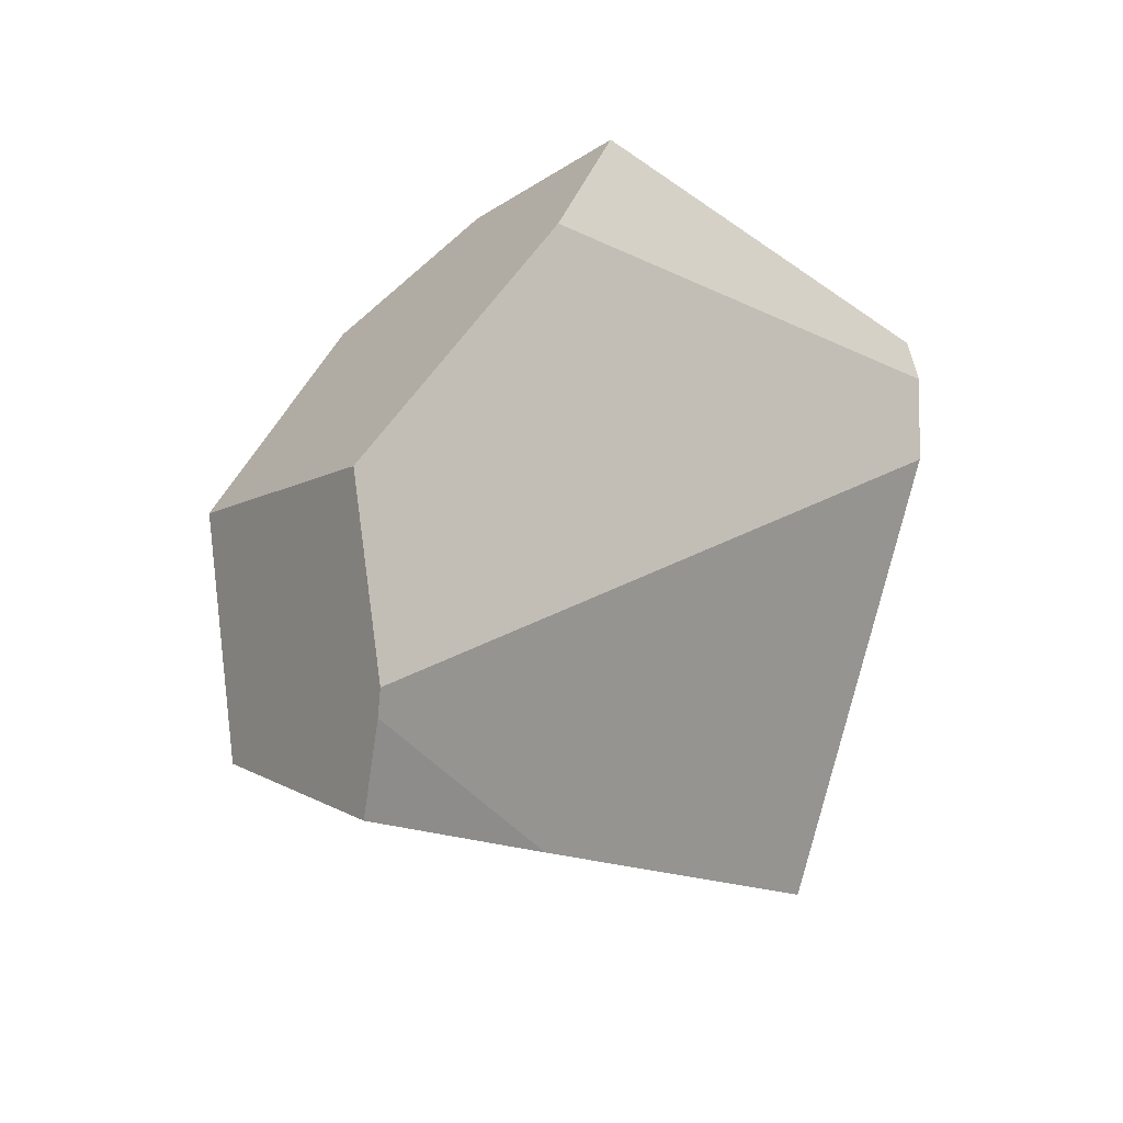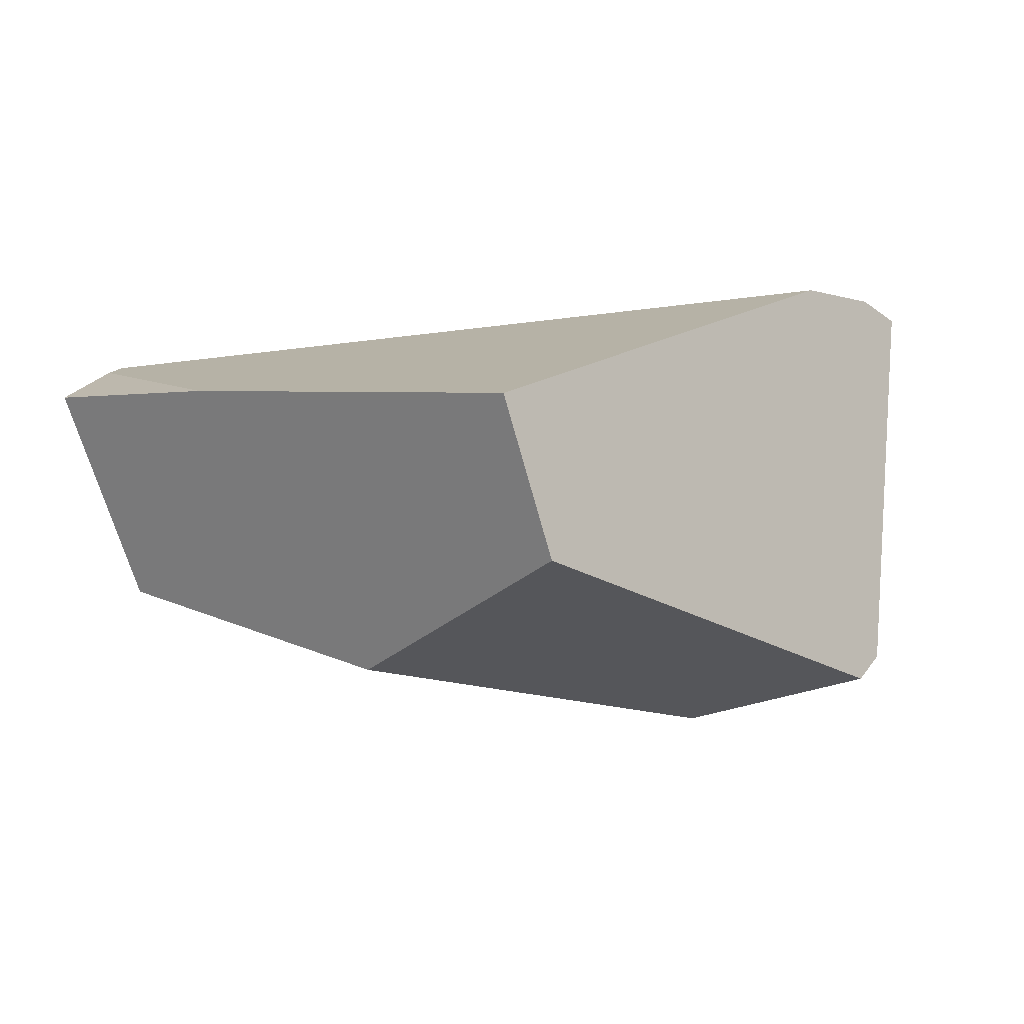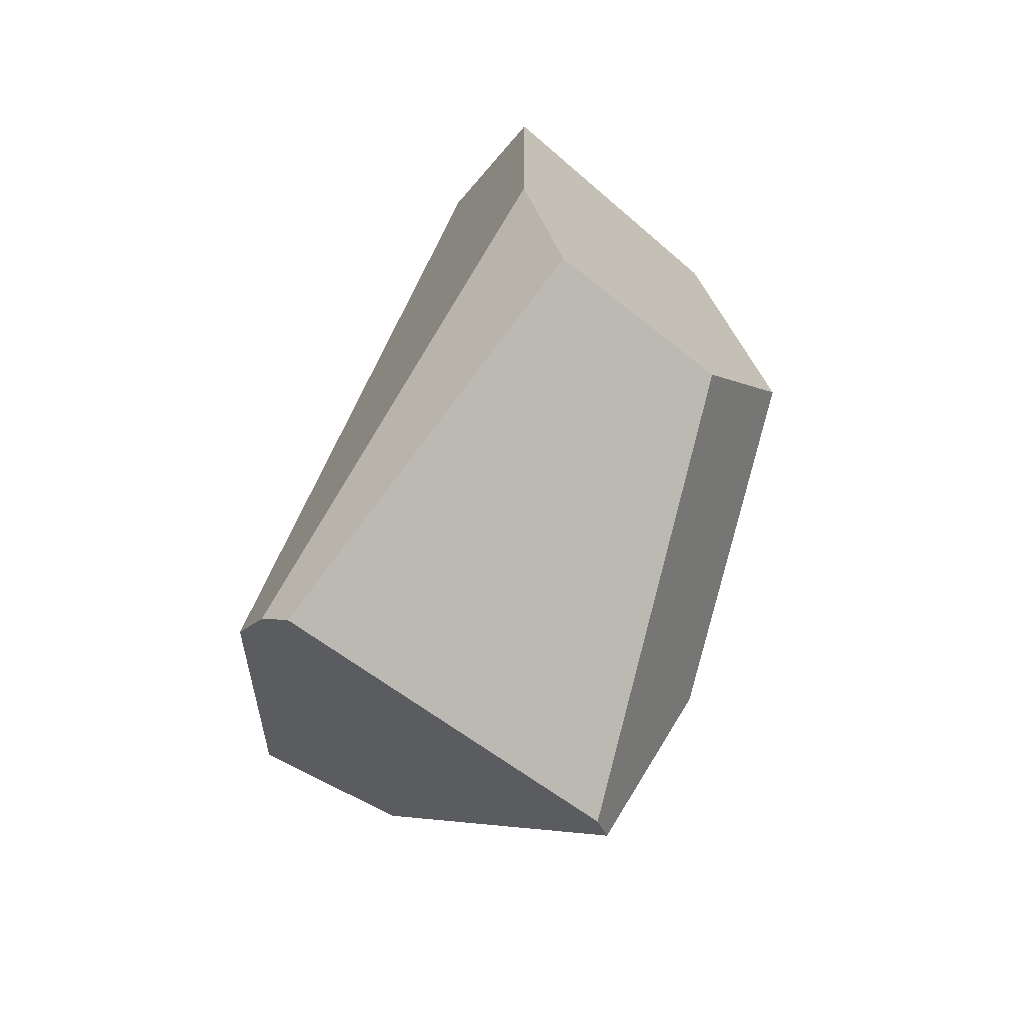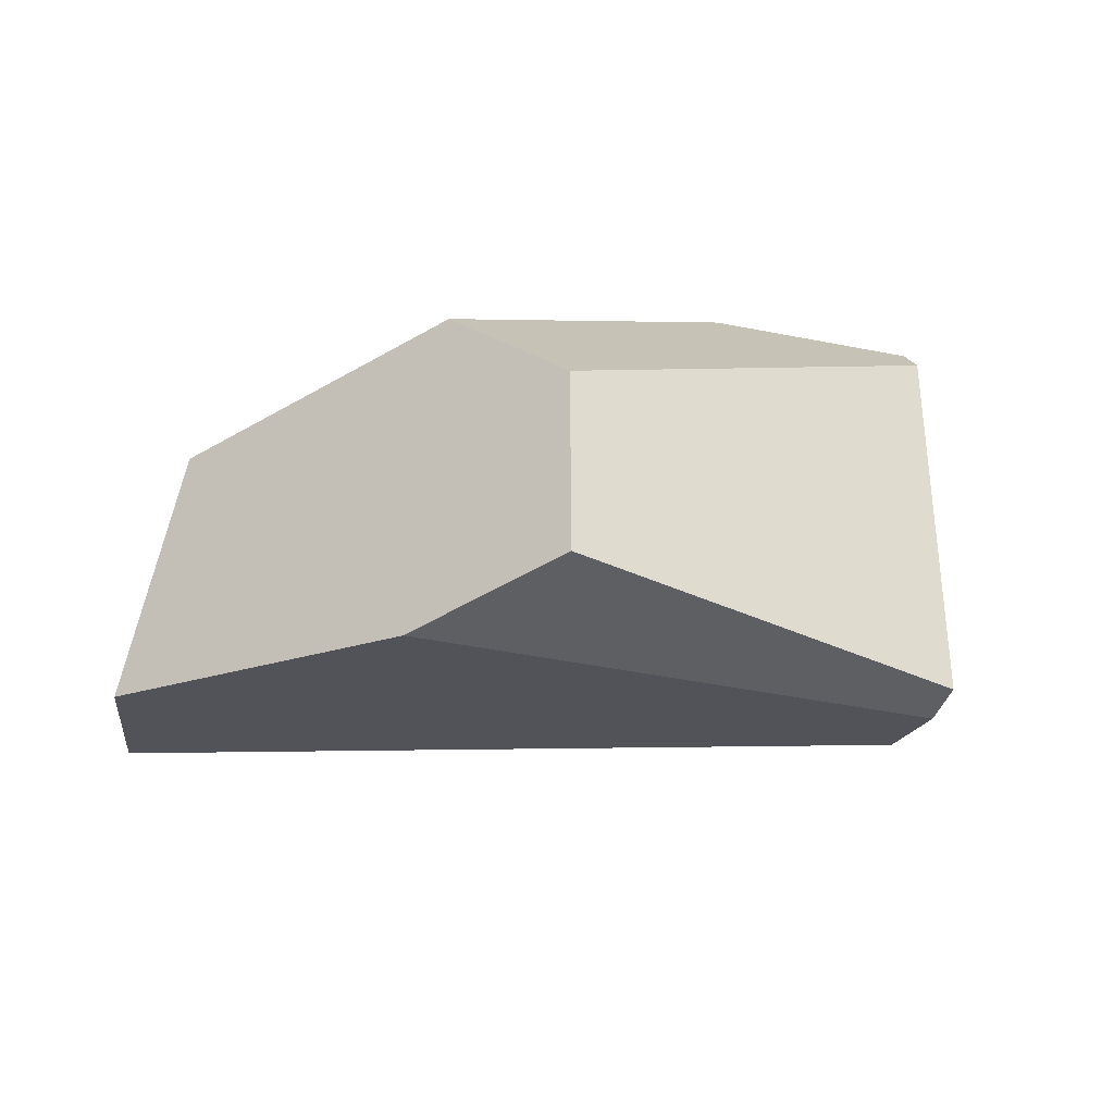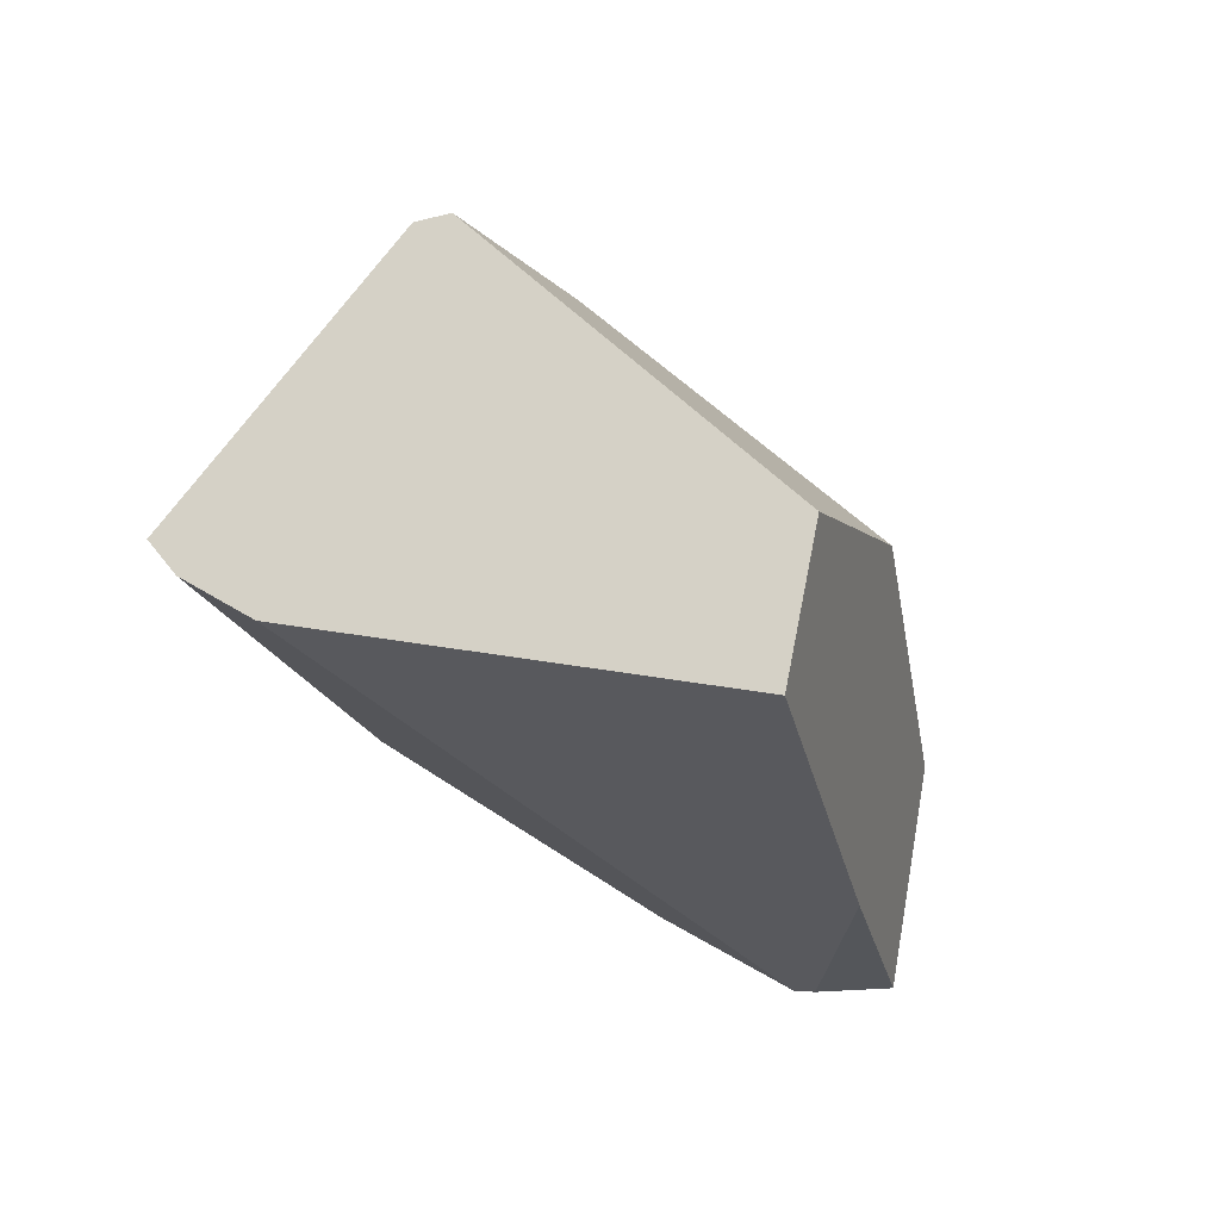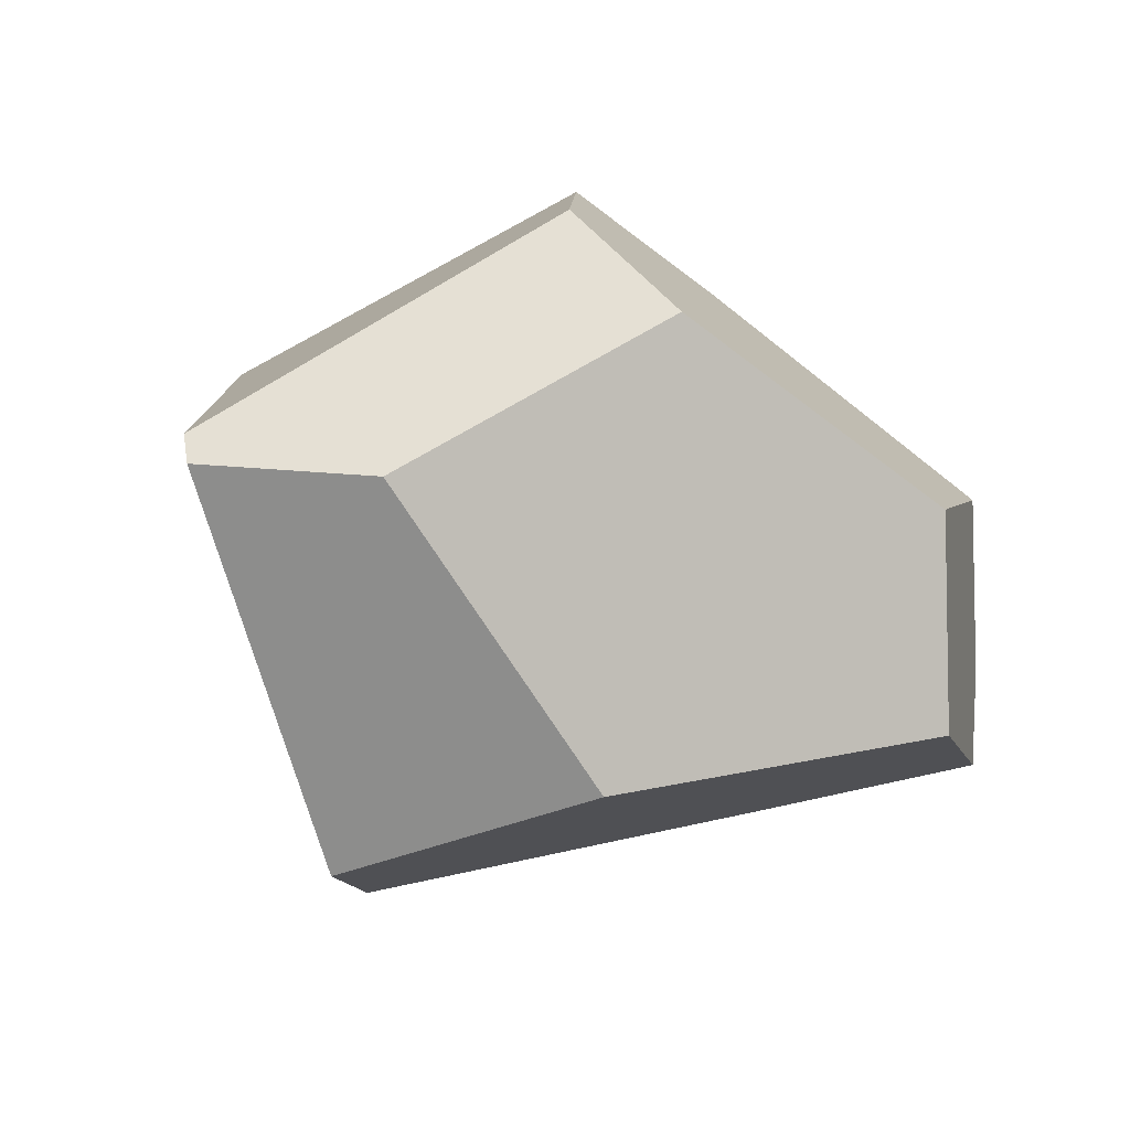
<metadata>
{"format":"obj","ext":"obj","renderer":"f3d","projection":"perspective","resolution":1024,"background":"white","views":[{"elev":37.5,"azim":135.9,"up":"+Y"},{"elev":-63.4,"azim":-163.2,"up":"+Y"},{"elev":25.7,"azim":-71.0,"up":"+Y"},{"elev":14.7,"azim":-156.1,"up":"+Z"},{"elev":-32.6,"azim":-38.3,"up":"+Z"},{"elev":59.7,"azim":27.4,"up":"+Z"}]}
</metadata>
<code>
v -0.332 1.411 -0.7731
v -0.6084 1.724 -0.6601
v -0.01937 1.665 -0.754
v -0.3324 1.364 -0.6323
v -0.6084 1.724 -0.6601
v -0.332 1.411 -0.7731
v -0.4127 1.429 -0.524
v -0.4603 1.468 -0.4599
v -0.4684 1.475 -0.449
v -0.5989 1.618 -0.3831
v -0.5188 1.516 -0.381
v -0.5399 1.533 -0.3525
v -0.5487 1.54 -0.3406
v -0.5572 1.547 -0.3291
v -0.5779 1.574 -0.3322
v -0.5779 1.574 -0.3322
v -0.4034 1.996 -0.366
v -0.5989 1.618 -0.3831
v -0.5341 1.651 -0.3238
v -0.4714 1.761 -0.3119
v -0.4023 1.994 -0.3633
v -0.4699 1.764 -0.3116
v -0.4695 1.764 -0.3115
v -0.4599 1.781 -0.3097
v -0.3744 1.931 -0.2933
v -0.3744 1.931 -0.2933
v -0.06883 1.864 -0.355
v -0.4023 1.994 -0.3633
v -0.2237 1.858 -0.2695
v -0.3054 1.727 -0.2849
v -0.06883 1.864 -0.355
v -0.2237 1.858 -0.2695
v -0.341 1.67 -0.2916
v 0.03859 1.636 -0.5251
v -0.3754 1.615 -0.2981
v -0.318 1.575 -0.3503
v -0.3852 1.6 -0.2999
v -0.3852 1.6 -0.2999
v -0.5188 1.516 -0.381
v -0.318 1.575 -0.3503
v -0.4567 1.578 -0.312
v -0.5399 1.533 -0.3525
v -0.4875 1.568 -0.3173
v -0.5328 1.554 -0.325
v -0.5487 1.54 -0.3406
v -0.5426 1.551 -0.3266
v -0.5572 1.547 -0.3291
v -0.5426 1.551 -0.3266
v -0.5779 1.574 -0.3322
v -0.5572 1.547 -0.3291
v -0.5328 1.554 -0.325
v -0.5341 1.651 -0.3238
v -0.4875 1.568 -0.3173
v -0.4567 1.578 -0.312
v -0.3754 1.615 -0.2981
v -0.4714 1.761 -0.3119
v -0.341 1.67 -0.2916
v -0.4699 1.764 -0.3116
v -0.4695 1.764 -0.3115
v -0.4599 1.781 -0.3097
v -0.3054 1.727 -0.2849
v -0.3744 1.931 -0.2933
v -0.2237 1.858 -0.2695
v -0.3852 1.6 -0.2999
v -0.4684 1.475 -0.449
v -0.4603 1.468 -0.4599
v -0.4127 1.429 -0.524
v -0.239 1.423 -0.5758
v -0.1684 1.467 -0.5331
v -0.1162 1.5 -0.5015
v -0.1162 1.5 -0.5015
v -0.1162 1.5 -0.5015
v -0.01937 1.665 -0.754
v 0.03859 1.636 -0.5251
v -0.1684 1.467 -0.5331
v -0.332 1.411 -0.7731
v -0.239 1.423 -0.5758
v -0.3324 1.364 -0.6323
v -0.3324 1.364 -0.6323
v 0.1137 1.702 -0.5365
v 0.1039 1.763 -0.7409
v 0.1387 1.745 -0.6012
v 0.1528 1.801 -0.7357
v 0.1039 1.763 -0.7409
v 0.129 1.86 -0.7248
v 0.1528 1.801 -0.7357
v 0.1221 1.877 -0.7217
v 0.1221 1.877 -0.7217
v 0.1387 1.745 -0.6012
v 0.129 1.86 -0.7248
v 0.1004 1.919 -0.6965
v 0.1001 1.776 -0.4937
v 0.1201 1.74 -0.5221
v 0.1201 1.74 -0.5221
v 0.1001 1.776 -0.4937
v 0.1137 1.702 -0.5365
v 0.1229 1.735 -0.5261
v 0.1321 1.719 -0.5393
v 0.1321 1.719 -0.5393
v 0.1322 1.719 -0.5394
v 0.1322 1.719 -0.5394
v 0.132 1.719 -0.5389
v 0.1321 1.719 -0.5393
v 0.132 1.719 -0.5389
v 0.1322 1.719 -0.5394
v 0.1229 1.735 -0.5261
v 0.132 1.719 -0.5389
v 0.09009 1.794 -0.4795
v 0.04765 1.869 -0.4193
v 0.04542 1.986 -0.5752
v 0.04765 1.869 -0.4193
v -0.2423 2.049 -0.5166
v 0.04487 2.015 -0.6134
v 0.1004 1.919 -0.6965
v -0.2423 2.049 -0.5166
v 0.04487 2.015 -0.6134
v -0.6084 1.724 -0.6601
v 0.113 1.898 -0.7154
v 0.113 1.898 -0.7154
v 0.1221 1.877 -0.7217
v -0.01937 1.665 -0.754
v 0.113 1.898 -0.7154
v -0.2748 2.053 -0.5056
v -0.6579 1.771 -0.6134
v -0.2748 2.053 -0.5056
v -0.6579 1.771 -0.6134
v -0.2962 2.051 -0.4932
v -0.2748 2.053 -0.5056
v -0.2962 2.051 -0.4932
v -0.4034 1.996 -0.366
v -0.4119 2.015 -0.3873
v -0.4244 2.043 -0.4187
v -0.662 1.805 -0.5674
v -0.4244 2.043 -0.4187
v -0.6797 1.787 -0.5786
v -0.6579 1.771 -0.6134
v -0.6761 1.78 -0.5697
v -0.6797 1.787 -0.5786
v -0.662 1.805 -0.5674
v -0.6761 1.78 -0.5697
v -0.4119 2.015 -0.3873
v -0.4244 2.043 -0.4187
v -0.6797 1.787 -0.5786
v 0.04487 2.015 -0.6134
v 0.04542 1.986 -0.5752
v 0.09009 1.794 -0.4795
v 0.04765 1.869 -0.4193
v 0.1528 1.801 -0.7357
f 1 2 3
f 4 5 6
f 7 5 4
f 8 5 7
f 5 8 9
f 9 10 5
f 11 10 9
f 12 10 11
f 13 10 12
f 14 10 13
f 15 10 14
f 16 17 18
f 19 17 16
f 20 17 19
f 20 21 17
f 22 21 20
f 23 21 22
f 24 21 23
f 21 24 25
f 26 27 28
f 29 27 26
f 30 31 32
f 33 31 30
f 33 34 31
f 35 34 33
f 35 36 34
f 37 36 35
f 38 39 40
f 41 39 38
f 41 42 39
f 43 42 41
f 42 43 44
f 44 45 42
f 46 45 44
f 45 46 47
f 48 49 50
f 51 49 48
f 51 52 49
f 53 52 51
f 54 52 53
f 52 54 55
f 56 52 55
f 57 56 55
f 58 56 57
f 59 58 57
f 60 59 57
f 61 60 57
f 61 62 60
f 63 62 61
f 55 54 64
f 40 39 65
f 40 65 66
f 40 66 67
f 40 67 68
f 69 40 68
f 70 40 69
f 34 36 71
f 72 73 74
f 75 73 72
f 73 75 76
f 76 75 77
f 76 77 78
f 68 67 79
f 73 80 74
f 81 80 73
f 81 82 80
f 81 83 82
f 84 85 86
f 85 84 87
f 88 89 90
f 89 88 91
f 92 89 91
f 92 93 89
f 34 94 95
f 96 94 34
f 96 97 94
f 96 98 97
f 99 80 100
f 101 102 103
f 89 104 105
f 106 104 89
f 97 98 107
f 93 106 89
f 100 80 82
f 34 95 108
f 108 31 34
f 109 31 108
f 110 27 111
f 110 112 27
f 113 112 110
f 114 115 116
f 114 117 115
f 118 117 114
f 119 3 2
f 120 3 119
f 87 84 121
f 91 88 122
f 117 123 115
f 124 123 117
f 125 126 127
f 128 129 112
f 129 27 112
f 129 28 27
f 129 130 28
f 129 131 130
f 129 132 131
f 127 133 134
f 127 126 133
f 126 135 133
f 136 137 138
f 5 137 136
f 137 5 10
f 18 139 140
f 18 141 139
f 18 17 141
f 139 141 142
f 140 139 143
f 144 145 91
f 145 146 91
f 145 147 146
f 91 146 92
f 90 89 148

</code>
